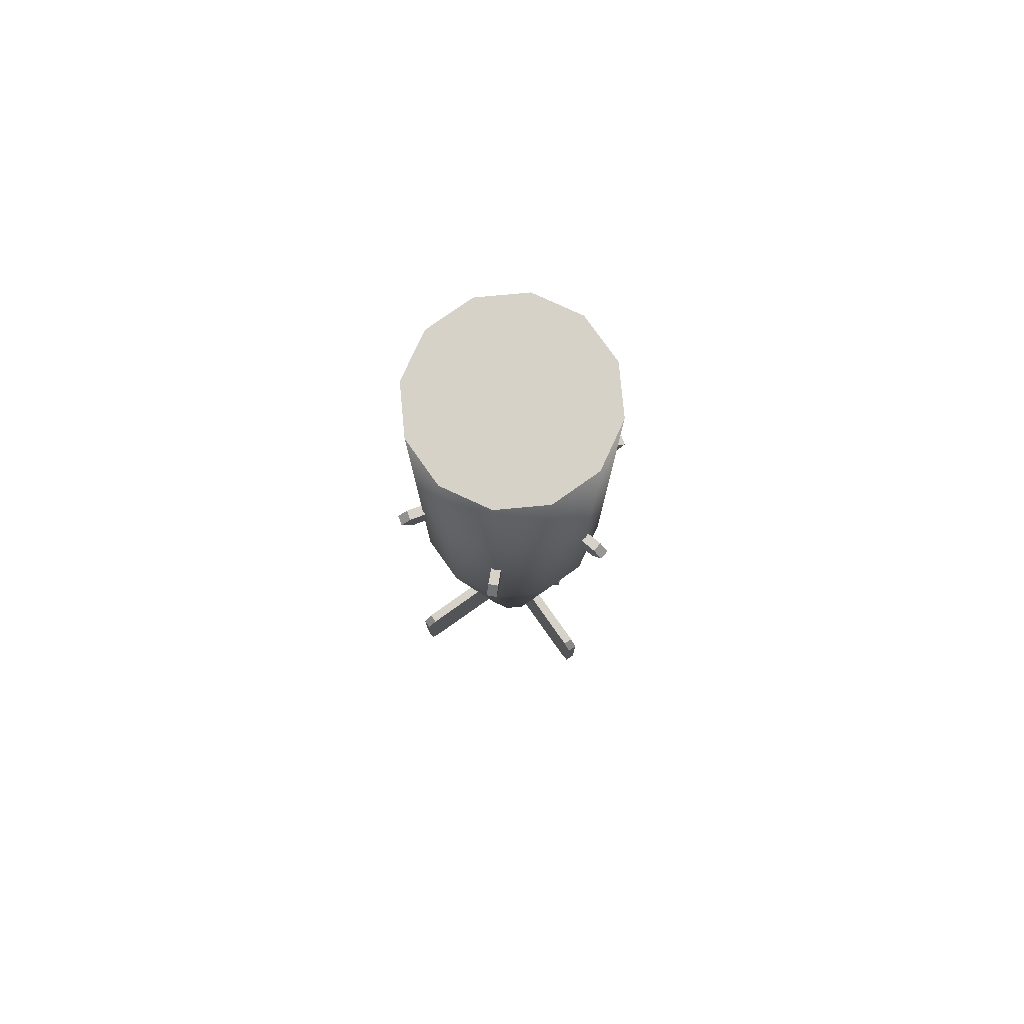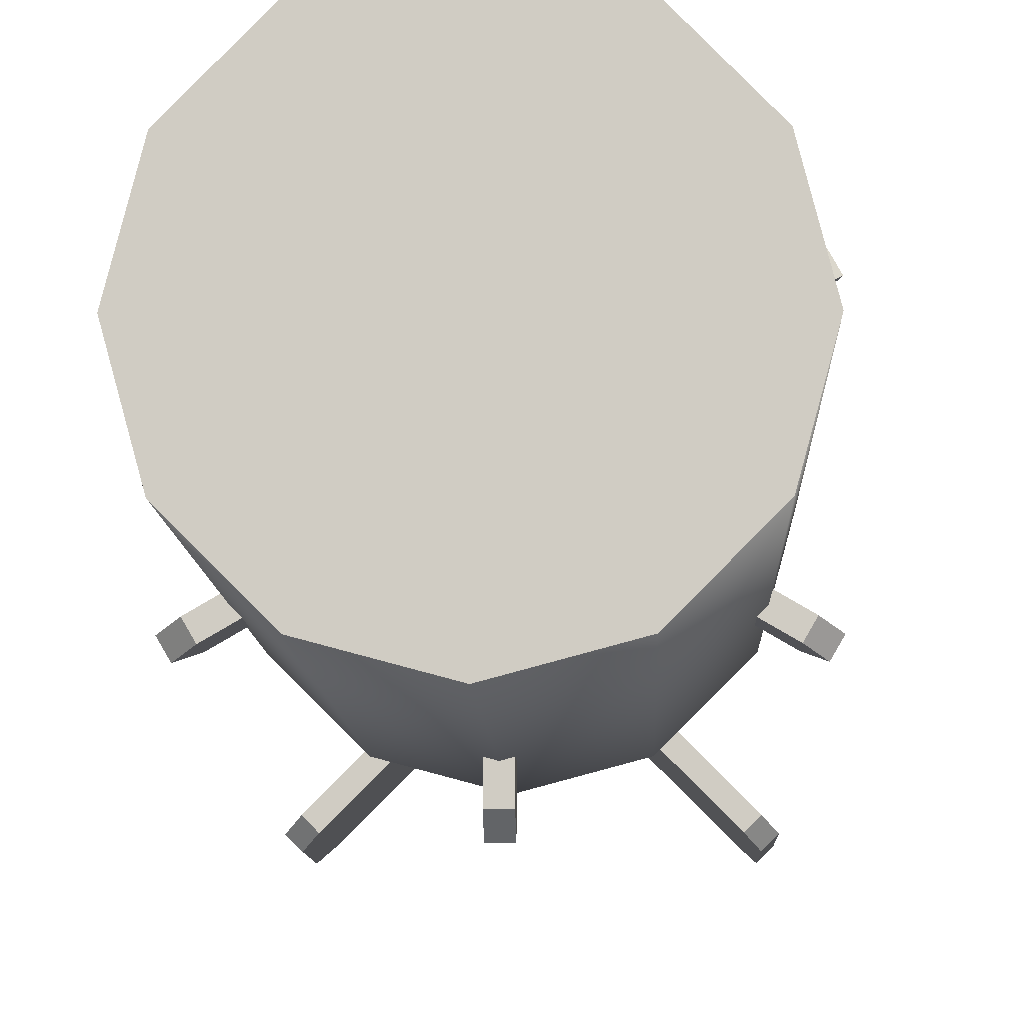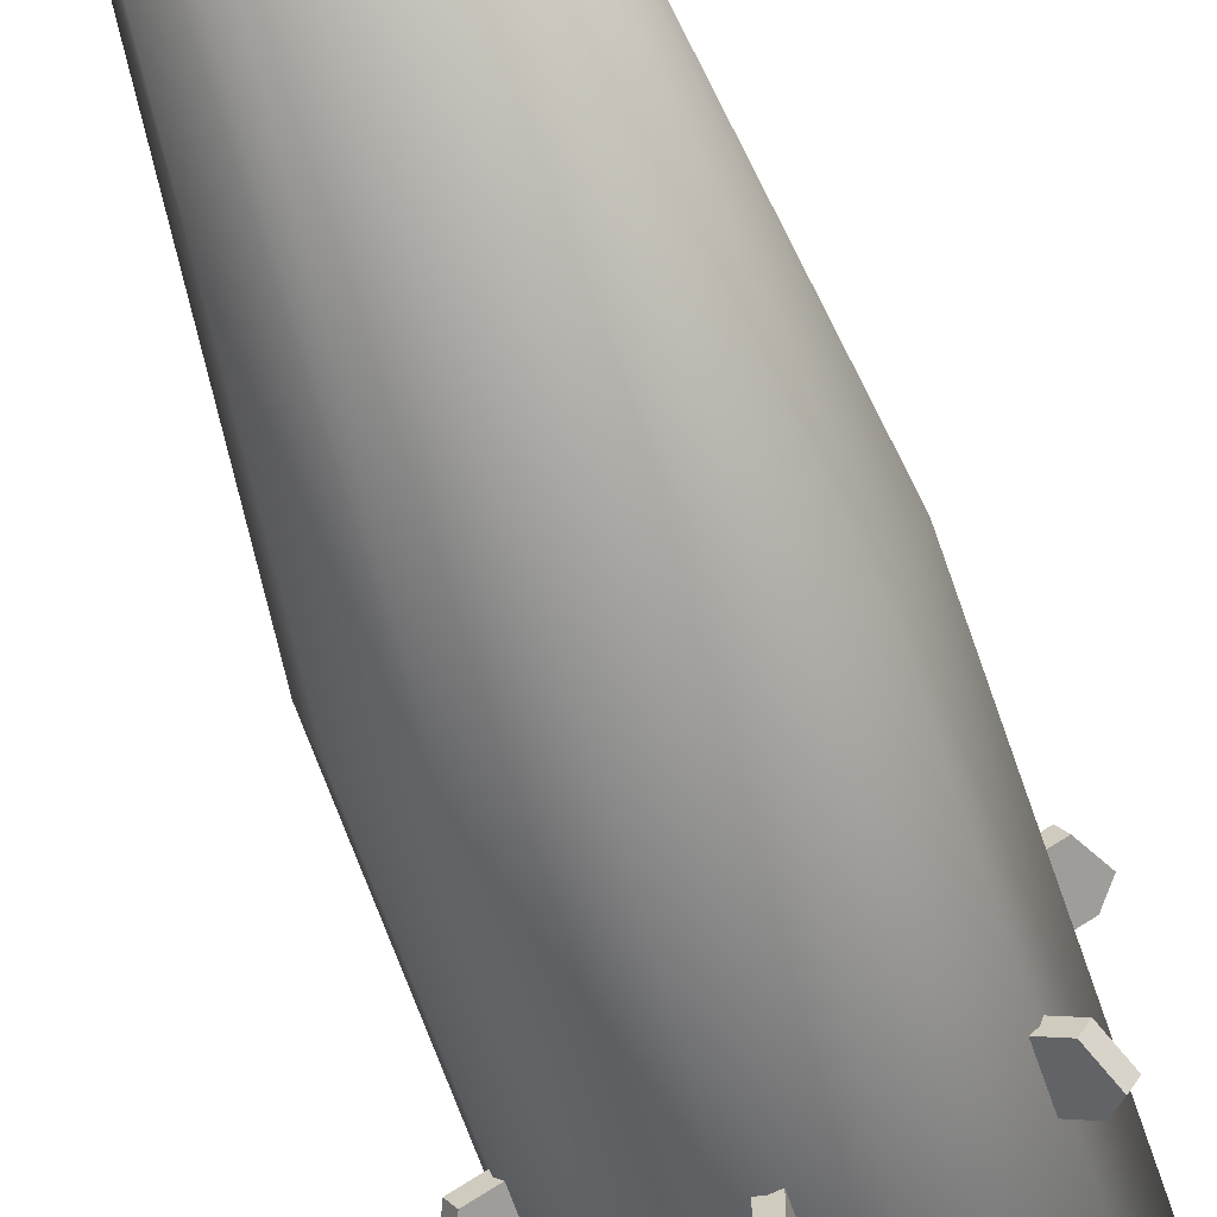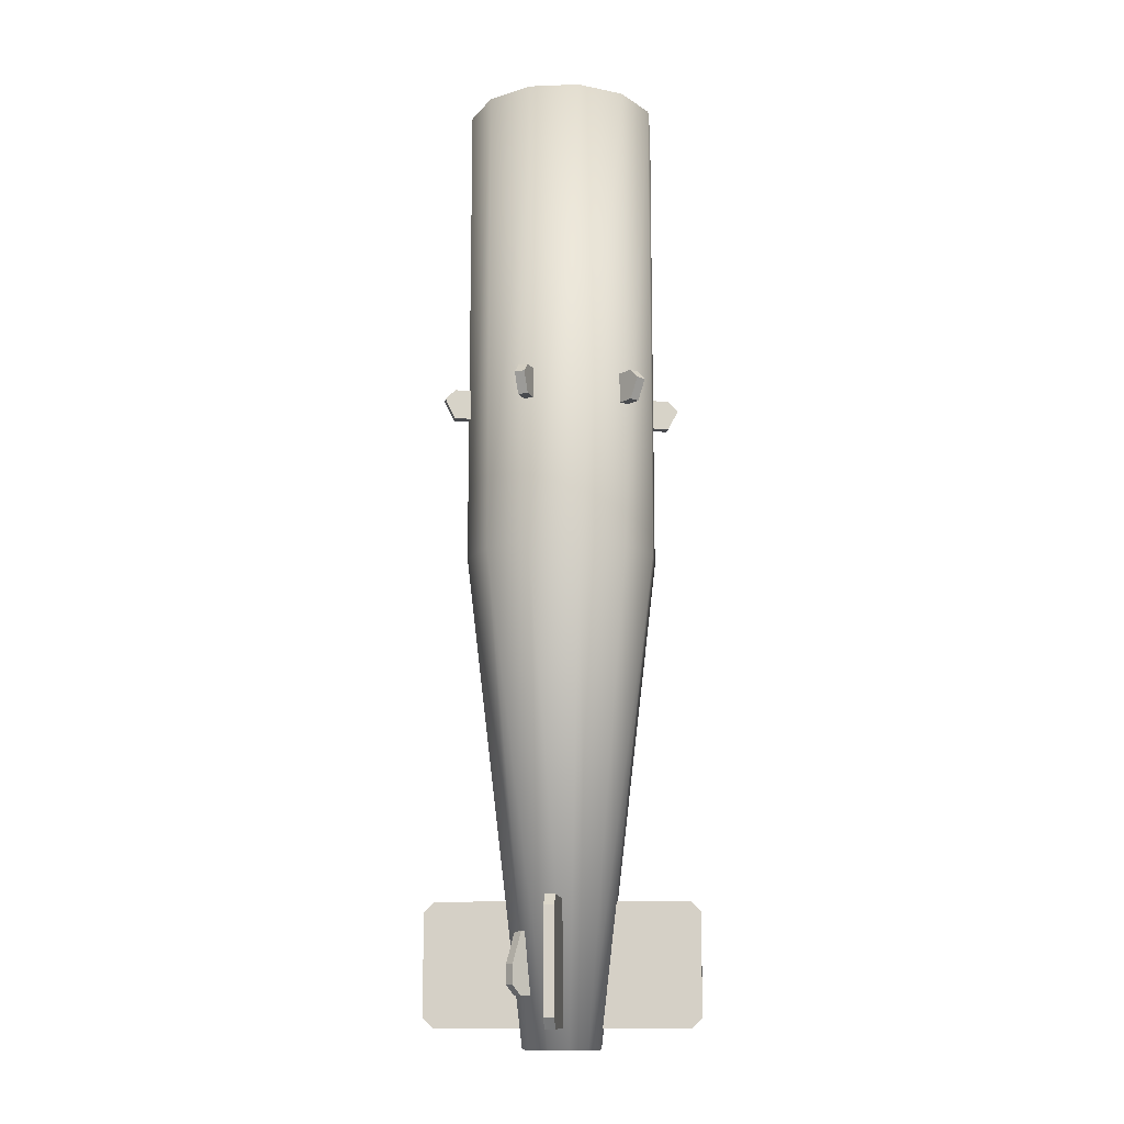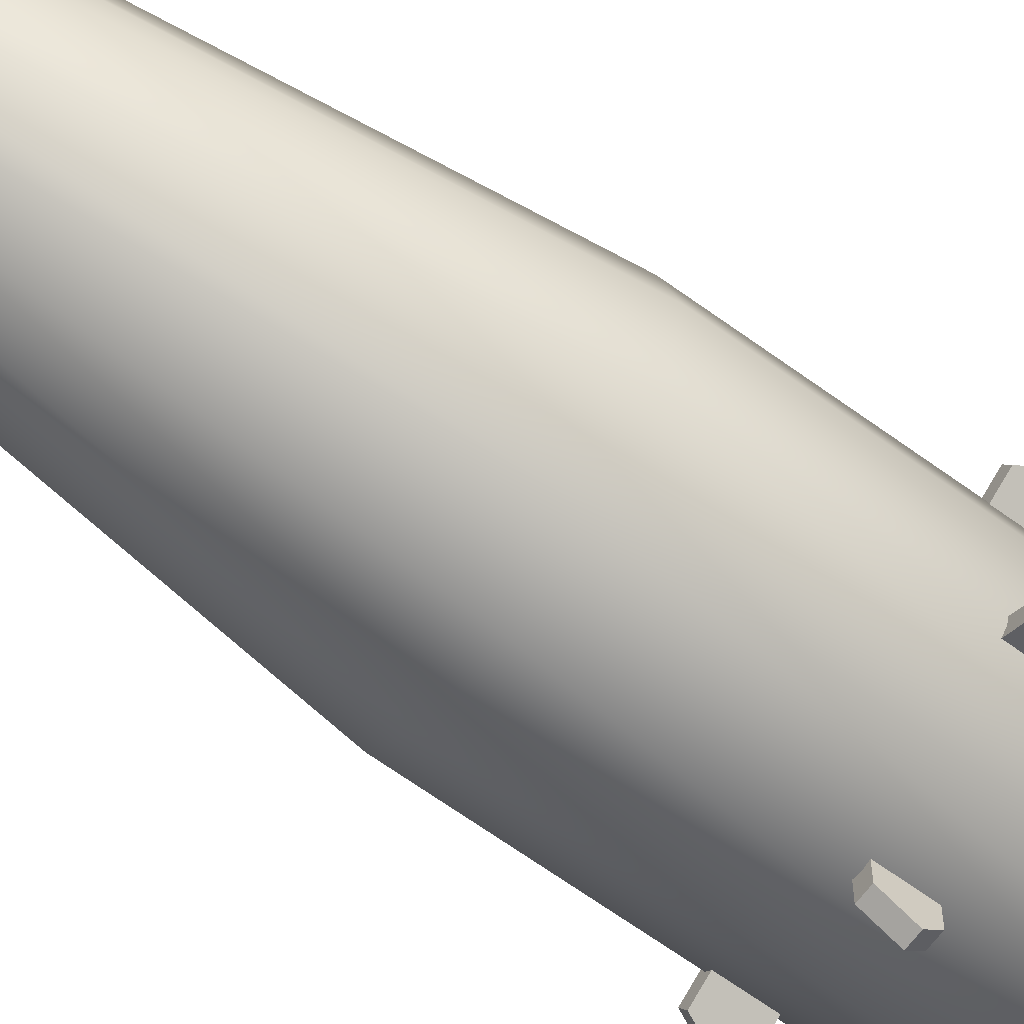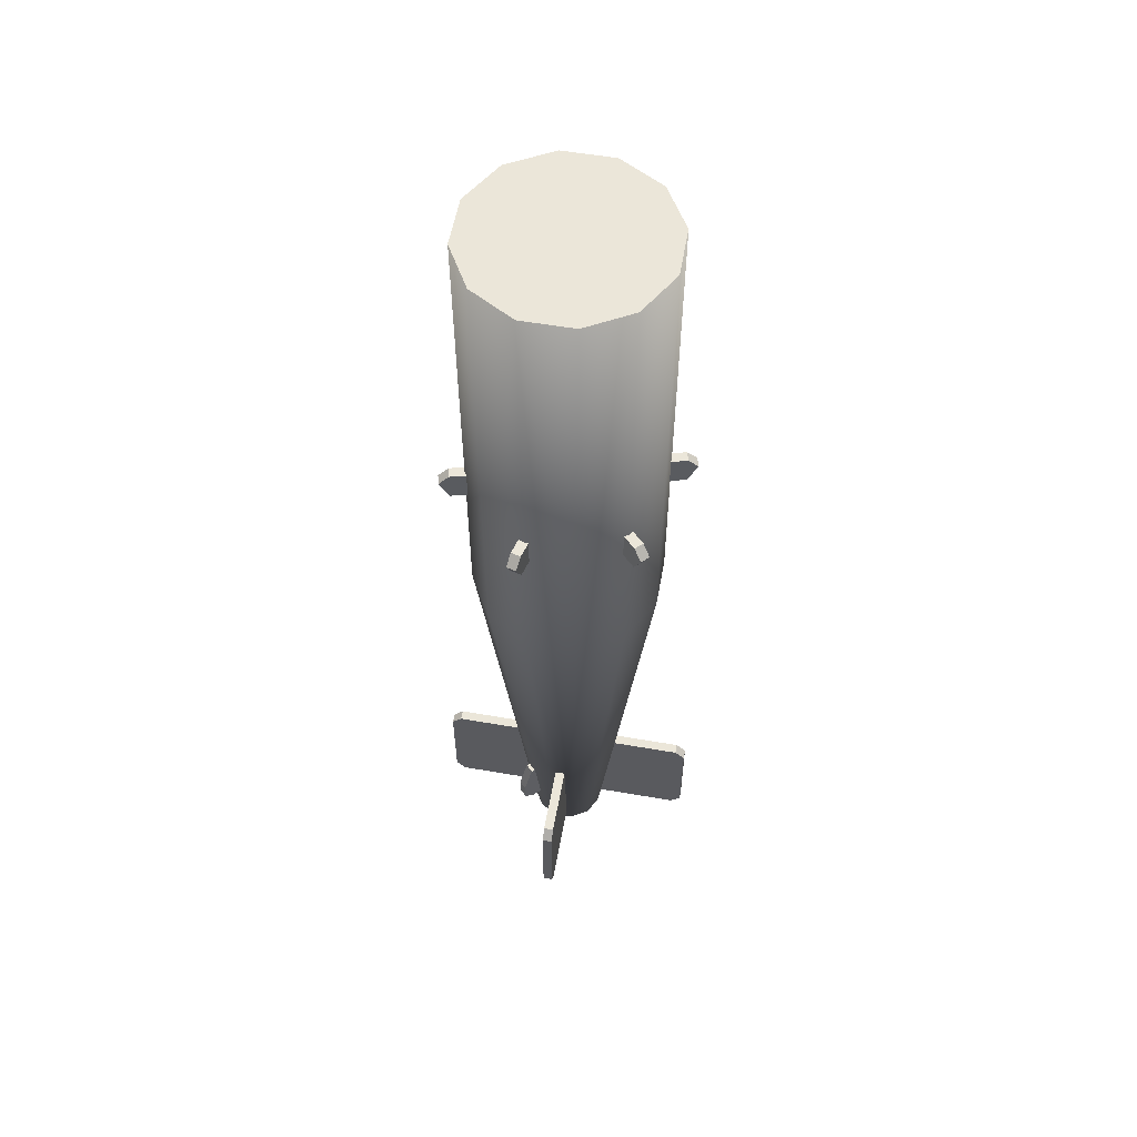
<metadata>
{"format":"obj","ext":"obj","renderer":"f3d","projection":"perspective","resolution":1024,"background":"white","views":[{"elev":78.6,"azim":-170.3,"up":"+Z"},{"elev":-6.2,"azim":1.3,"up":"+Y"},{"elev":-61.0,"azim":-161.7,"up":"+Y"},{"elev":-13.2,"azim":-40.0,"up":"+Z"},{"elev":-64.1,"azim":-126.5,"up":"+Y"},{"elev":56.5,"azim":145.2,"up":"+Z"}]}
</metadata>
<code>
o Cube.001_Cube.002
v 0.2188 -0.03125 -3.812
v 0.2188 0.03125 -3.812
v 0.2188 -0.03125 -4.188
v 0.2188 0.03125 -4.188
v 0.4062 -0.03125 -4
v 0.3438 -0.03125 -3.812
v 0.3438 0.03125 -3.812
v 0.4062 0.03125 -4
v 0.3438 -0.03125 -4.188
v 0.4062 -0.03125 -4.125
v 0.4062 0.03125 -4.125
v 0.3438 0.03125 -4.188
v -0.2188 -0.03125 -3.812
v -0.2188 0.03125 -3.812
v -0.2188 -0.03125 -4.188
v -0.2188 0.03125 -4.188
v -0.4062 -0.03125 -4
v -0.3438 -0.03125 -3.812
v -0.3438 0.03125 -3.812
v -0.4062 0.03125 -4
v -0.3438 -0.03125 -4.188
v -0.4062 -0.03125 -4.125
v -0.4062 0.03125 -4.125
v -0.3438 0.03125 -4.188
v -0.03125 0.5725 -0.4062
v -0.03125 0.6975 -0.4062
v -0.03125 0.5725 -0.5938
v -0.03125 0.6975 -0.5938
v 0.03125 0.5725 -0.4062
v 0.03125 0.6975 -0.4062
v 0.03125 0.5725 -0.5938
v 0.03125 0.6975 -0.5938
v -0.03125 0.76 -0.4688
v 0.03125 0.76 -0.4688
v -0.5114 0.2592 -0.4062
v -0.6196 0.3217 -0.4062
v -0.5114 0.2592 -0.5938
v -0.6196 0.3217 -0.5938
v -0.4801 0.3133 -0.4062
v -0.5884 0.3758 -0.4062
v -0.4801 0.3133 -0.5938
v -0.5884 0.3758 -0.5938
v -0.6738 0.3529 -0.4688
v -0.6425 0.407 -0.4688
v -0.4801 -0.3133 -0.4062
v -0.5884 -0.3758 -0.4062
v -0.4801 -0.3133 -0.5938
v -0.5884 -0.3758 -0.5938
v -0.5114 -0.2592 -0.4062
v -0.6196 -0.3217 -0.4062
v -0.5114 -0.2592 -0.5938
v -0.6196 -0.3217 -0.5938
v -0.6425 -0.407 -0.4688
v -0.6738 -0.3529 -0.4688
v 0.03125 -0.5725 -0.4062
v 0.03125 -0.6975 -0.4062
v 0.03125 -0.5725 -0.5938
v 0.03125 -0.6975 -0.5938
v -0.03125 -0.5725 -0.4062
v -0.03125 -0.6975 -0.4062
v -0.03125 -0.5725 -0.5938
v -0.03125 -0.6975 -0.5938
v 0.03125 -0.76 -0.4688
v -0.03125 -0.76 -0.4688
v 0.5114 -0.2592 -0.4062
v 0.6196 -0.3217 -0.4062
v 0.5114 -0.2592 -0.5938
v 0.6196 -0.3217 -0.5938
v 0.4801 -0.3133 -0.4062
v 0.5884 -0.3758 -0.4062
v 0.4801 -0.3133 -0.5938
v 0.5884 -0.3758 -0.5938
v 0.6738 -0.3529 -0.4688
v 0.6425 -0.407 -0.4688
v 0.4801 0.3133 -0.4062
v 0.5884 0.3758 -0.4062
v 0.4801 0.3133 -0.5938
v 0.5884 0.3758 -0.5938
v 0.5114 0.2592 -0.4062
v 0.6196 0.3217 -0.4062
v 0.5114 0.2592 -0.5938
v 0.6196 0.3217 -0.5938
v 0.6425 0.407 -0.4688
v 0.6738 0.3529 -0.4688
v -0.1768 0.1326 -3.625
v -0.1768 0.1326 -4.375
v -0.1326 0.1768 -3.625
v -0.1326 0.1768 -4.375
v -0.5745 0.5303 -3.625
v -0.6187 0.5745 -3.688
v -0.6187 0.5745 -4.312
v -0.5745 0.5303 -4.375
v -0.5745 0.6187 -3.688
v -0.5303 0.5745 -3.625
v -0.5303 0.5745 -4.375
v -0.5745 0.6187 -4.312
v -0.1326 -0.1768 -3.625
v -0.1326 -0.1768 -4.375
v -0.1768 -0.1326 -3.625
v -0.1768 -0.1326 -4.375
v -0.5303 -0.5745 -3.625
v -0.5745 -0.6187 -3.688
v -0.5745 -0.6187 -4.312
v -0.5303 -0.5745 -4.375
v -0.6187 -0.5745 -3.688
v -0.5745 -0.5303 -3.625
v -0.5745 -0.5303 -4.375
v -0.6187 -0.5745 -4.312
v 0.1768 -0.1326 -3.625
v 0.1768 -0.1326 -4.375
v 0.1326 -0.1768 -3.625
v 0.1326 -0.1768 -4.375
v 0.5745 -0.5303 -3.625
v 0.6187 -0.5745 -3.687
v 0.6187 -0.5745 -4.312
v 0.5745 -0.5303 -4.375
v 0.5745 -0.6187 -3.687
v 0.5303 -0.5745 -3.625
v 0.5303 -0.5745 -4.375
v 0.5745 -0.6187 -4.312
v 0.1326 0.1768 -3.625
v 0.1326 0.1768 -4.375
v 0.1768 0.1326 -3.625
v 0.1768 0.1326 -4.375
v 0.5303 0.5745 -3.625
v 0.5745 0.6187 -3.687
v 0.5745 0.6187 -4.312
v 0.5303 0.5745 -4.375
v 0.6187 0.5745 -3.687
v 0.5745 0.5303 -3.625
v 0.5745 0.5303 -4.375
v 0.6187 0.5745 -4.312
v 0 0.6037 -1.5
v 0 0.6037 1.5
v 0.3019 0.5228 -1.5
v 0.3019 0.5228 1.5
v 0.5228 0.3019 -1.5
v 0.5228 0.3019 1.5
v 0.6037 0 -1.5
v 0.6037 -0 1.5
v 0.5228 -0.3019 -1.5
v 0.5228 -0.3019 1.5
v 0.3019 -0.5228 -1.5
v 0.3019 -0.5228 1.5
v 0 -0.6037 -1.5
v 0 -0.6037 1.5
v -0.3019 -0.5228 -1.5
v -0.3019 -0.5228 1.5
v -0.5228 -0.3019 -1.5
v -0.5228 -0.3019 1.5
v -0.6037 -0 -1.5
v -0.6037 -0 1.5
v -0.5228 0.3019 -1.5
v -0.5228 0.3019 1.5
v -0.3019 0.5228 -1.5
v -0.3019 0.5228 1.5
v -0 0.2415 -4.5
v 0.1207 0.2091 -4.5
v 0.2091 0.1207 -4.5
v 0.2415 0 -4.5
v 0.2091 -0.1207 -4.5
v 0.1207 -0.2091 -4.5
v 0 -0.2415 -4.5
v -0.1207 -0.2091 -4.5
v -0.2091 -0.1207 -4.5
v -0.2415 0 -4.5
v -0.2091 0.1207 -4.5
v -0.1207 0.2091 -4.5
f 7 1 6
f 2 7 8
f 11 5 10
f 4 9 3
f 10 12 11
f 6 8 7
f 5 6 1
f 13 19 18
f 16 24 20
f 17 23 22
f 21 16 15
f 24 22 23
f 20 18 19
f 17 22 21
f 26 27 25
f 28 31 27
f 32 29 31
f 30 25 29
f 28 26 33
f 30 33 26
f 28 34 32
f 30 32 34
f 36 37 35
f 37 42 41
f 42 39 41
f 39 36 35
f 38 36 43
f 40 43 36
f 38 44 42
f 40 42 44
f 46 47 45
f 47 52 51
f 51 50 49
f 50 45 49
f 48 46 53
f 50 53 46
f 52 53 54
f 50 52 54
f 56 57 55
f 58 61 57
f 61 60 59
f 60 55 59
f 58 56 63
f 56 64 63
f 58 64 62
f 60 62 64
f 66 67 65
f 68 71 67
f 72 69 71
f 70 65 69
f 68 66 73
f 66 74 73
f 68 74 72
f 70 72 74
f 75 78 77
f 78 81 77
f 81 80 79
f 80 75 79
f 78 76 83
f 76 84 83
f 78 84 82
f 80 82 84
f 91 93 96
f 93 94 87
f 91 92 86
f 92 88 86
f 91 95 92
f 90 94 93
f 87 89 85
f 103 105 108
f 105 106 99
f 103 104 98
f 104 100 98
f 103 107 104
f 102 106 105
f 106 97 99
f 115 117 120
f 117 118 111
f 115 116 110
f 110 119 112
f 120 116 115
f 117 113 118
f 111 113 109
f 132 126 129
f 129 130 123
f 127 128 122
f 122 131 124
f 132 128 127
f 129 125 130
f 130 121 123
f 154 146 138
f 166 168 160
f 7 2 1
f 8 11 12
f 12 4 8
f 4 2 8
f 11 8 5
f 4 12 9
f 10 9 12
f 6 5 8
f 1 3 5
f 3 9 5
f 9 10 5
f 13 14 19
f 24 23 20
f 20 19 14
f 14 16 20
f 17 20 23
f 21 24 16
f 24 21 22
f 20 17 18
f 21 15 17
f 15 13 17
f 13 18 17
f 26 28 27
f 28 32 31
f 32 30 29
f 30 26 25
f 30 34 33
f 28 33 34
f 36 38 37
f 37 38 42
f 42 40 39
f 39 40 36
f 40 44 43
f 38 43 44
f 46 48 47
f 47 48 52
f 51 52 50
f 50 46 45
f 50 54 53
f 52 48 53
f 56 58 57
f 58 62 61
f 61 62 60
f 60 56 55
f 56 60 64
f 58 63 64
f 66 68 67
f 68 72 71
f 72 70 69
f 70 66 65
f 66 70 74
f 68 73 74
f 75 76 78
f 78 82 81
f 81 82 80
f 80 76 75
f 76 80 84
f 78 83 84
f 91 90 93
f 87 88 96
f 88 95 96
f 96 93 87
f 86 85 90
f 85 89 90
f 90 91 86
f 92 95 88
f 91 96 95
f 90 89 94
f 87 94 89
f 103 102 105
f 99 100 108
f 100 107 108
f 108 105 99
f 98 97 102
f 97 101 102
f 102 103 98
f 104 107 100
f 103 108 107
f 102 101 106
f 106 101 97
f 115 114 117
f 111 112 120
f 112 119 120
f 120 117 111
f 110 109 114
f 109 113 114
f 114 115 110
f 110 116 119
f 120 119 116
f 117 114 113
f 111 118 113
f 132 127 126
f 123 124 132
f 124 131 132
f 132 129 123
f 122 121 126
f 121 125 126
f 126 127 122
f 122 128 131
f 132 131 128
f 129 126 125
f 130 125 121
f 138 136 134
f 134 156 154
f 154 152 146
f 152 150 146
f 150 148 146
f 146 144 142
f 142 140 138
f 138 134 154
f 146 142 138
f 168 157 158
f 158 159 160
f 160 161 162
f 162 163 160
f 163 164 160
f 164 165 166
f 166 167 168
f 168 158 160
f 164 166 160
f 134 135 133
f 135 138 137
f 138 139 137
f 140 141 139
f 142 143 141
f 144 145 143
f 146 147 145
f 148 149 147
f 150 151 149
f 152 153 151
f 154 155 153
f 156 133 155
f 147 163 145
f 143 163 162
f 143 161 141
f 141 160 139
f 133 168 155
f 133 158 157
f 139 159 137
f 153 168 167
f 137 158 135
f 151 167 166
f 151 165 149
f 149 164 147
f 134 136 135
f 135 136 138
f 138 140 139
f 140 142 141
f 142 144 143
f 144 146 145
f 146 148 147
f 148 150 149
f 150 152 151
f 152 154 153
f 154 156 155
f 156 134 133
f 147 164 163
f 143 145 163
f 143 162 161
f 141 161 160
f 133 157 168
f 133 135 158
f 139 160 159
f 153 155 168
f 137 159 158
f 151 153 167
f 151 166 165
f 149 165 164

</code>
